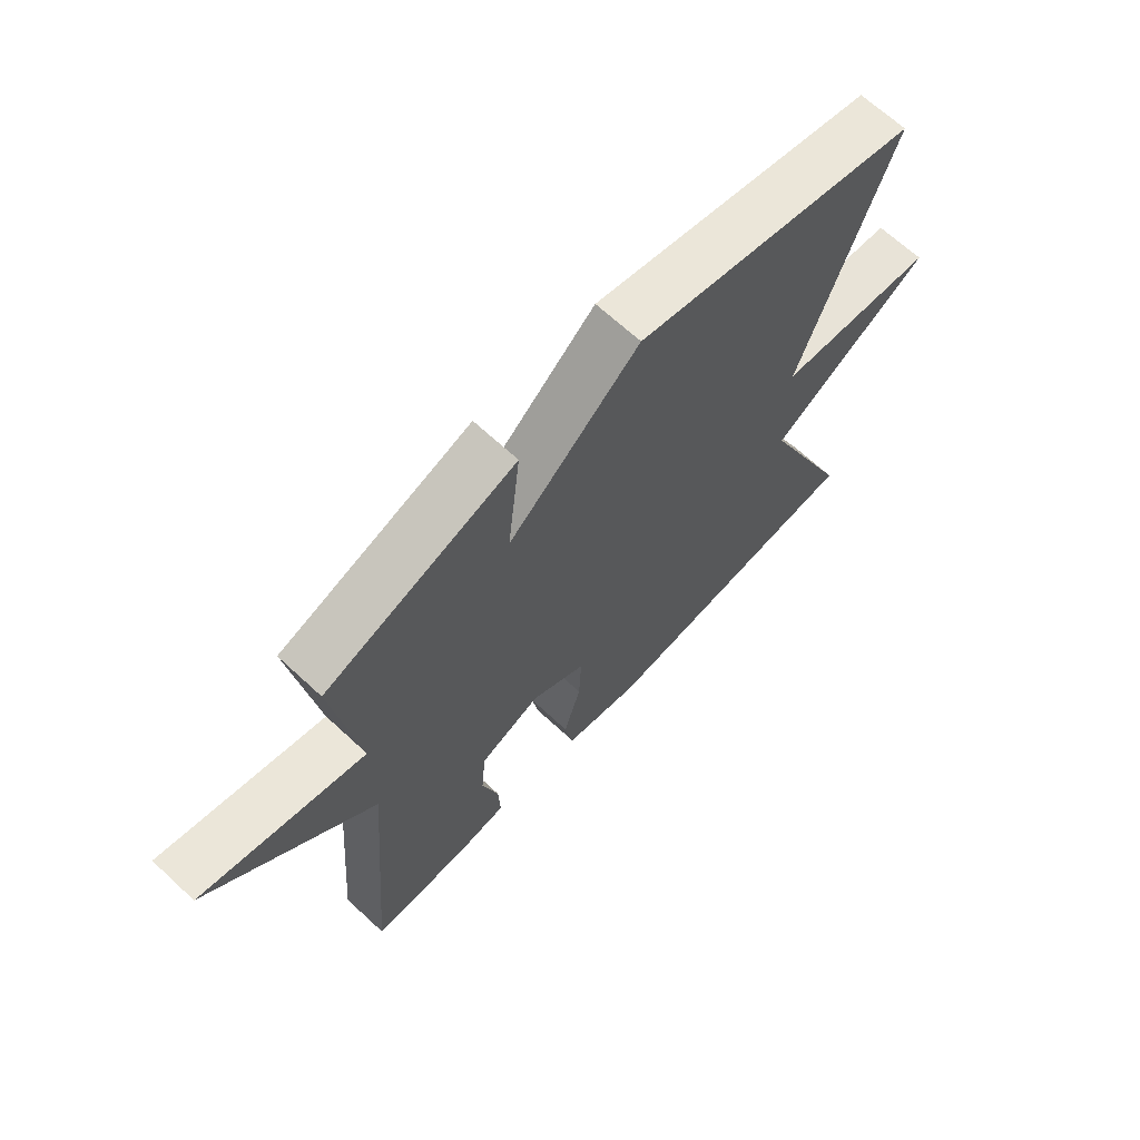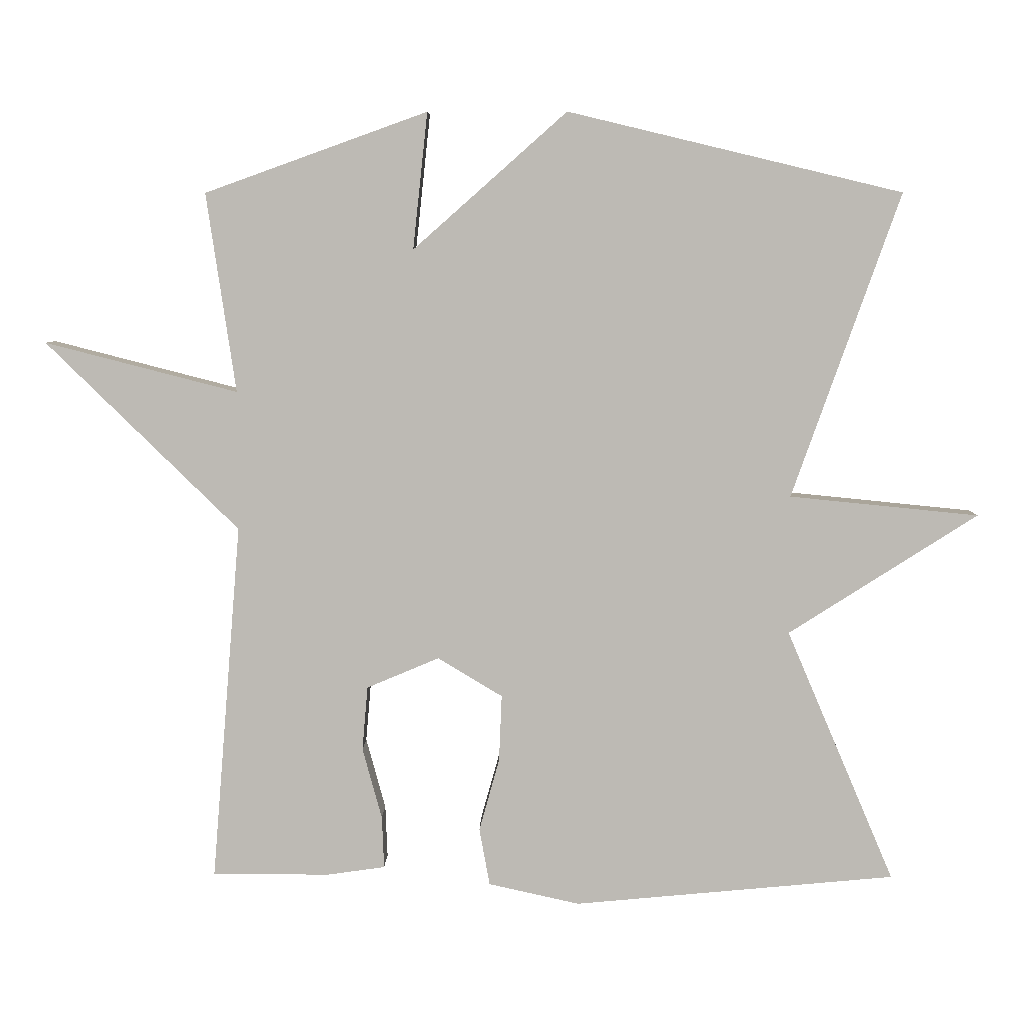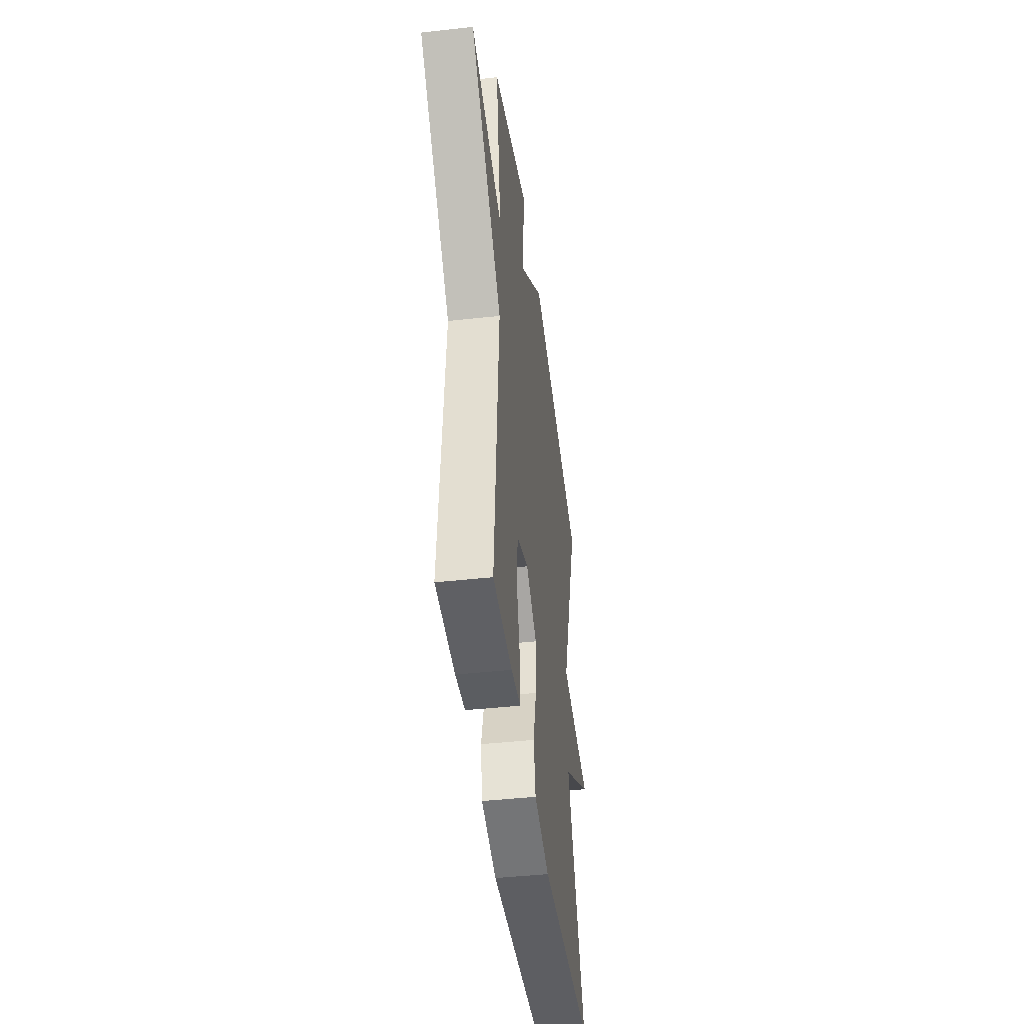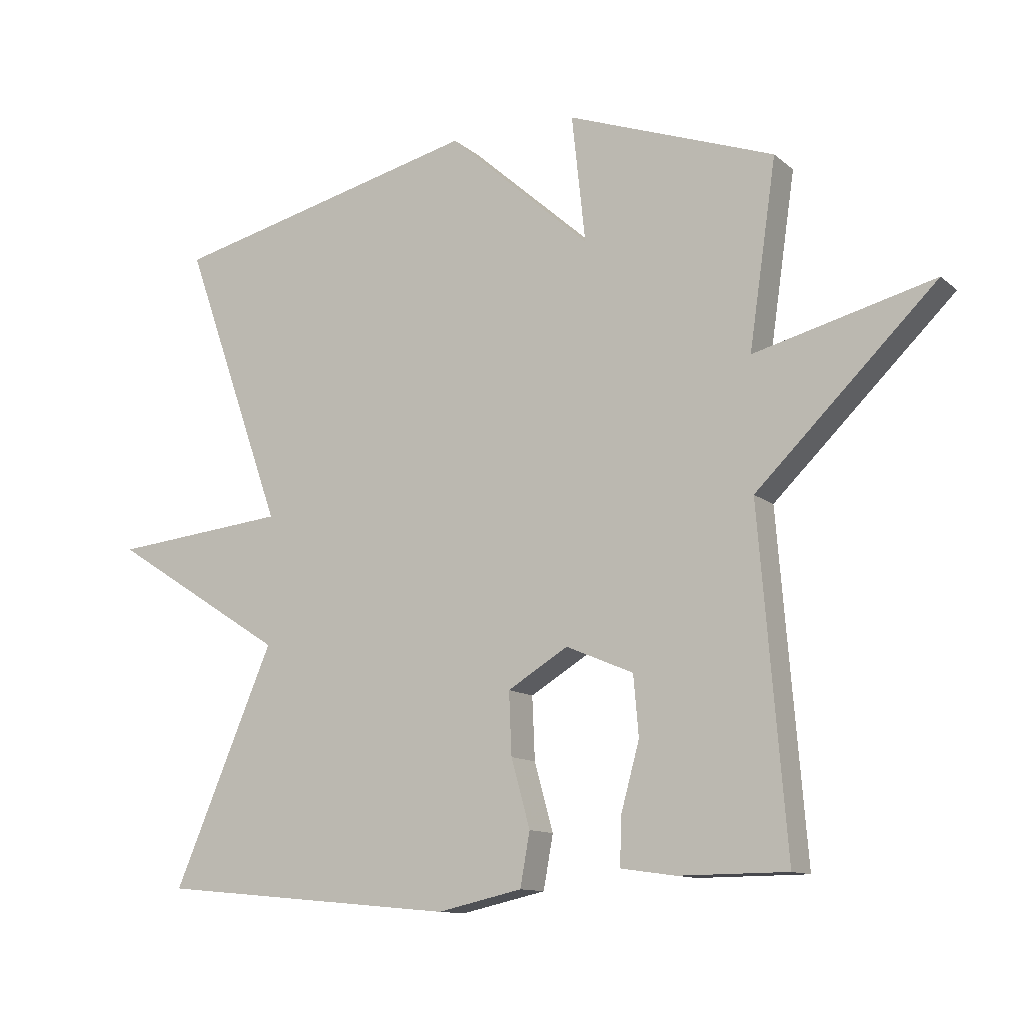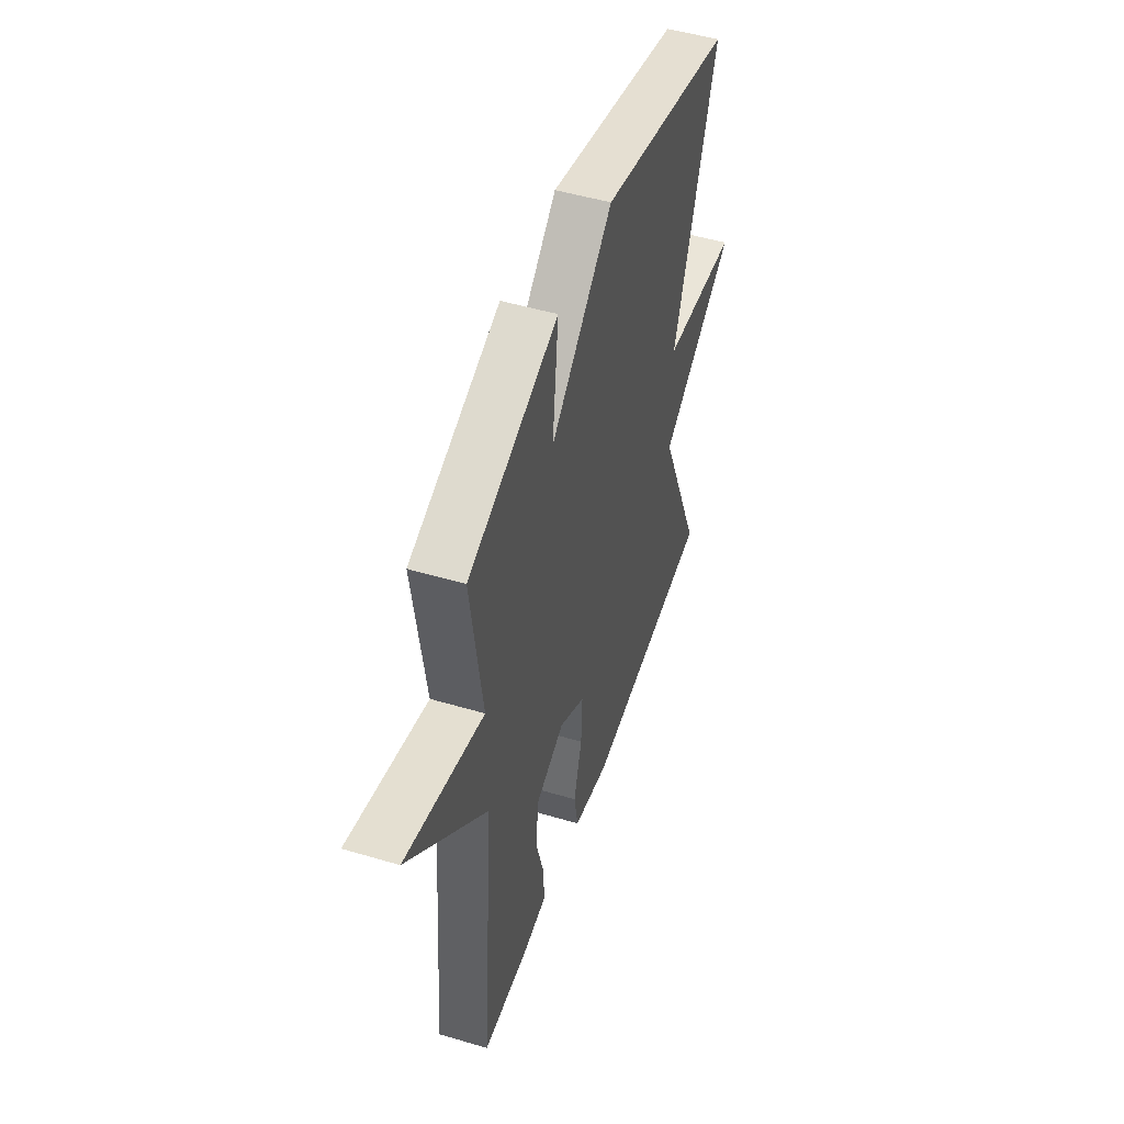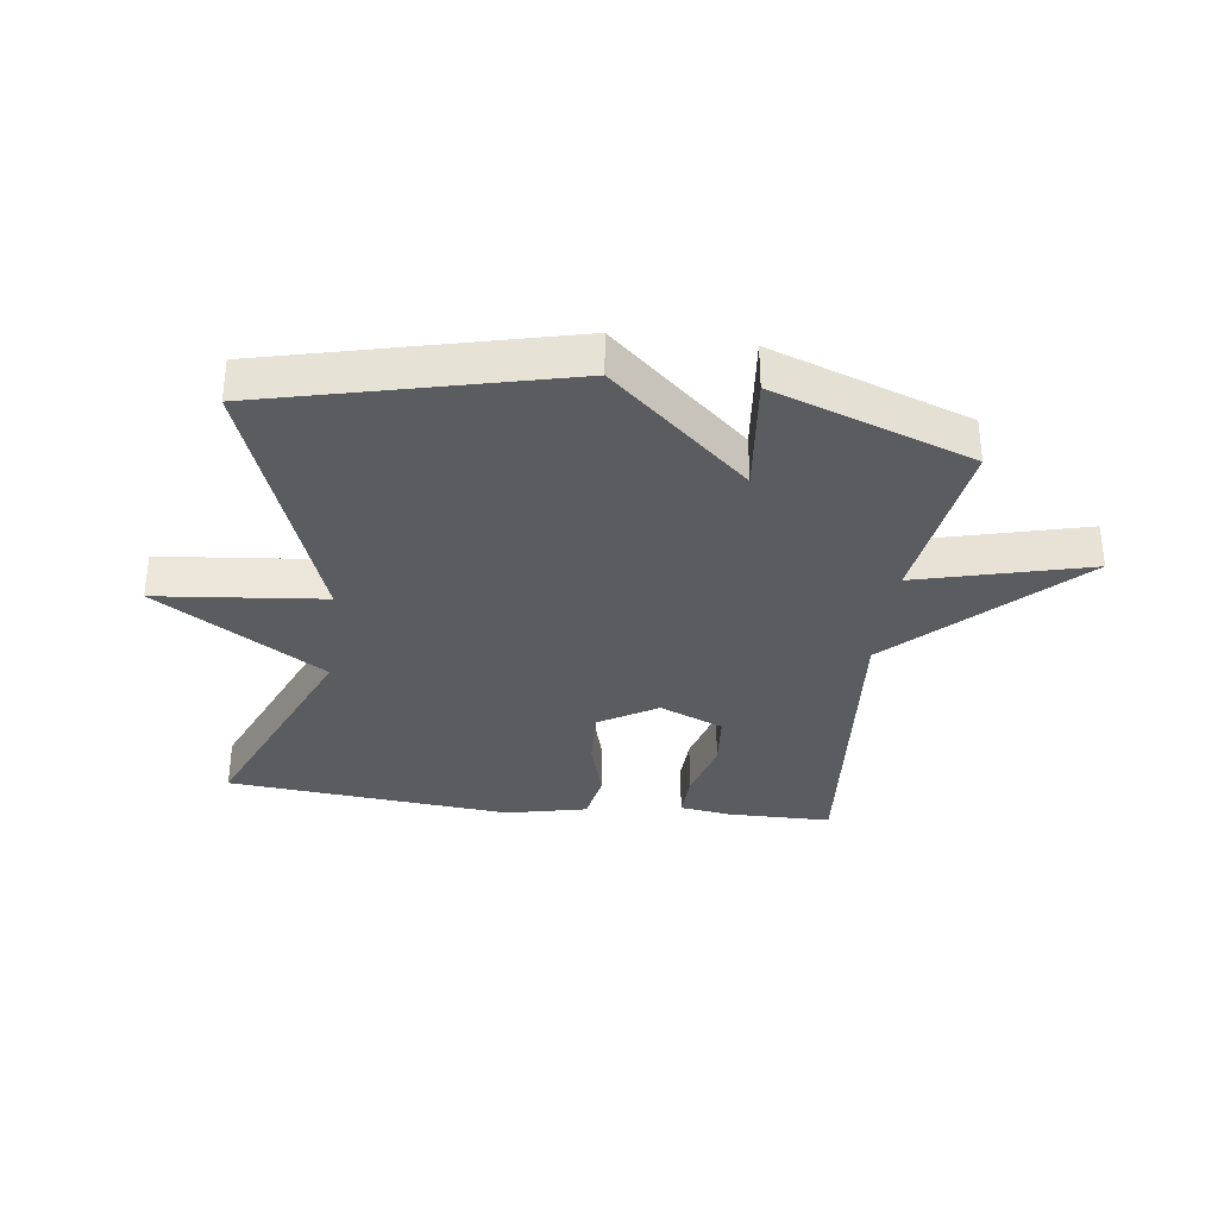
<metadata>
{"format":"obj","ext":"obj","renderer":"f3d","projection":"perspective","resolution":1024,"background":"white","views":[{"elev":67.2,"azim":132.9,"up":"+Z"},{"elev":6.0,"azim":-178.9,"up":"+Z"},{"elev":-44.2,"azim":97.4,"up":"+Z"},{"elev":-11.7,"azim":28.8,"up":"+Z"},{"elev":49.4,"azim":108.2,"up":"+Z"},{"elev":-33.7,"azim":-7.3,"up":"+Y"}]}
</metadata>
<code>
v 0.5 0.07 0.5
v 0.458 0.07 0.214
v 0.735 0.07 0.285
v 0.458 0.07 0.014
v 0.5 0.07 -0.5
v 0.332 0.07 -0.501
v 0.248 0.07 -0.489
v 0.251 0.07 -0.414
v 0.279 0.07 -0.312
v 0.271 0.07 -0.22
v 0.167 0.07 -0.176
v 0.074 0.07 -0.232
v 0.078 0.07 -0.328
v 0.107 0.07 -0.432
v 0.092 0.07 -0.514
v -0.039 0.07 -0.543
v -0.5 0.07 -0.5
v -0.345 0.07 -0.137
v -0.616 0.07 0.036
v -0.345 0.07 0.063
v -0.5 0.07 0.5
v -0.02 0.07 0.615
v 0.201 0.07 0.419
v 0.18 0.07 0.615
v 0.5 0 0.5
v 0.458 0 0.214
v 0.735 0 0.285
v 0.458 0 0.014
v 0.5 0 -0.5
v 0.332 0 -0.501
v 0.248 0 -0.489
v 0.251 0 -0.414
v 0.279 0 -0.312
v 0.271 0 -0.22
v 0.167 0 -0.176
v 0.074 0 -0.232
v 0.078 0 -0.328
v 0.107 0 -0.432
v 0.092 0 -0.514
v -0.039 0 -0.543
v -0.5 0 -0.5
v -0.345 0 -0.137
v -0.616 0 0.036
v -0.345 0 0.063
v -0.5 0 0.5
v -0.02 0 0.615
v 0.201 0 0.419
v 0.18 0 0.615
f 23 24 1 2
f 20 21 22 23
f 20 23 2
f 18 19 20
f 18 20 2
f 16 17 18
f 15 16 18
f 14 15 18
f 13 14 18
f 12 13 18
f 2 3 4
f 18 2 4
f 12 18 4
f 11 12 4
f 10 11 4
f 4 5 6
f 10 4 6
f 9 10 6
f 6 7 8 9
f 26 25 48 47
f 47 46 45 44
f 26 47 44
f 44 43 42
f 26 44 42
f 42 41 40
f 42 40 39
f 42 39 38
f 42 38 37
f 42 37 36
f 28 27 26
f 28 26 42
f 28 42 36
f 28 36 35
f 28 35 34
f 30 29 28
f 30 28 34
f 30 34 33
f 33 32 31 30
f 1 25 26 2
f 2 26 27 3
f 3 27 28 4
f 4 28 29 5
f 5 29 30 6
f 6 30 31 7
f 7 31 32 8
f 8 32 33 9
f 9 33 34 10
f 10 34 35 11
f 11 35 36 12
f 12 36 37 13
f 13 37 38 14
f 14 38 39 15
f 15 39 40 16
f 16 40 41 17
f 17 41 42 18
f 18 42 43 19
f 19 43 44 20
f 20 44 45 21
f 21 45 46 22
f 22 46 47 23
f 23 47 48 24
f 24 48 25 1

</code>
